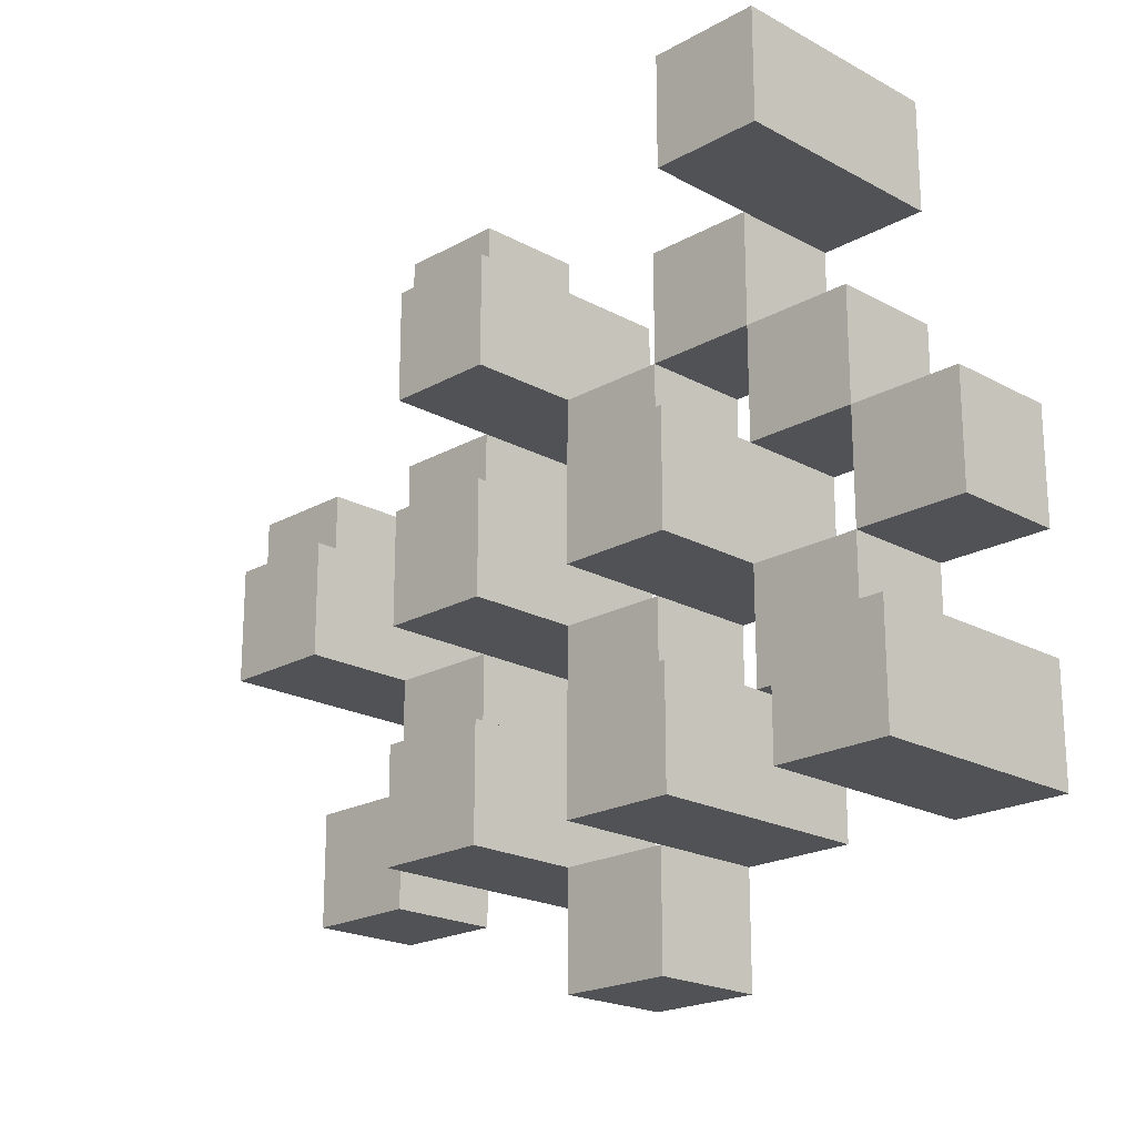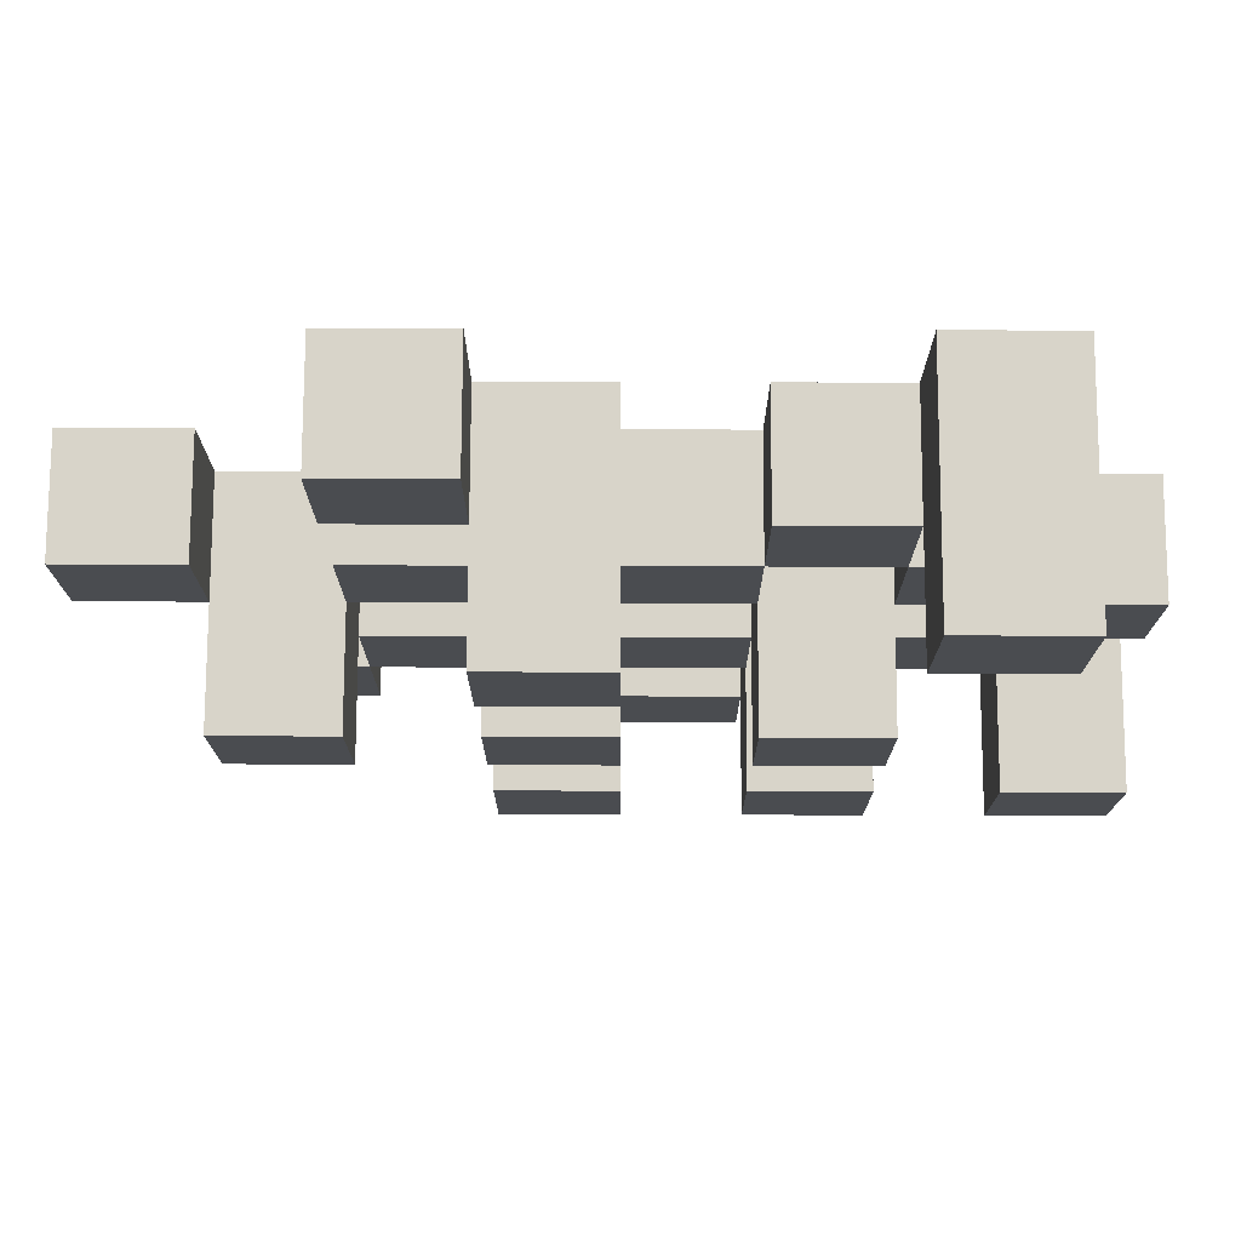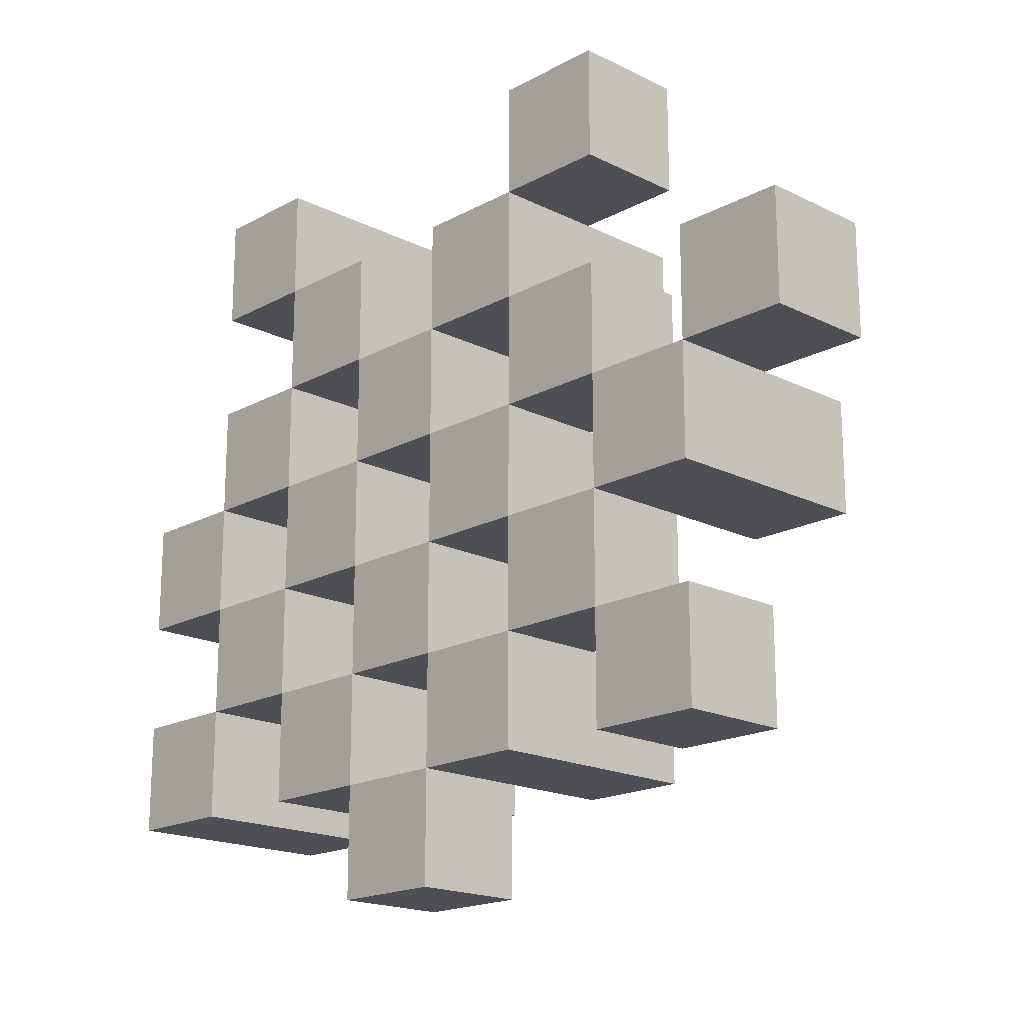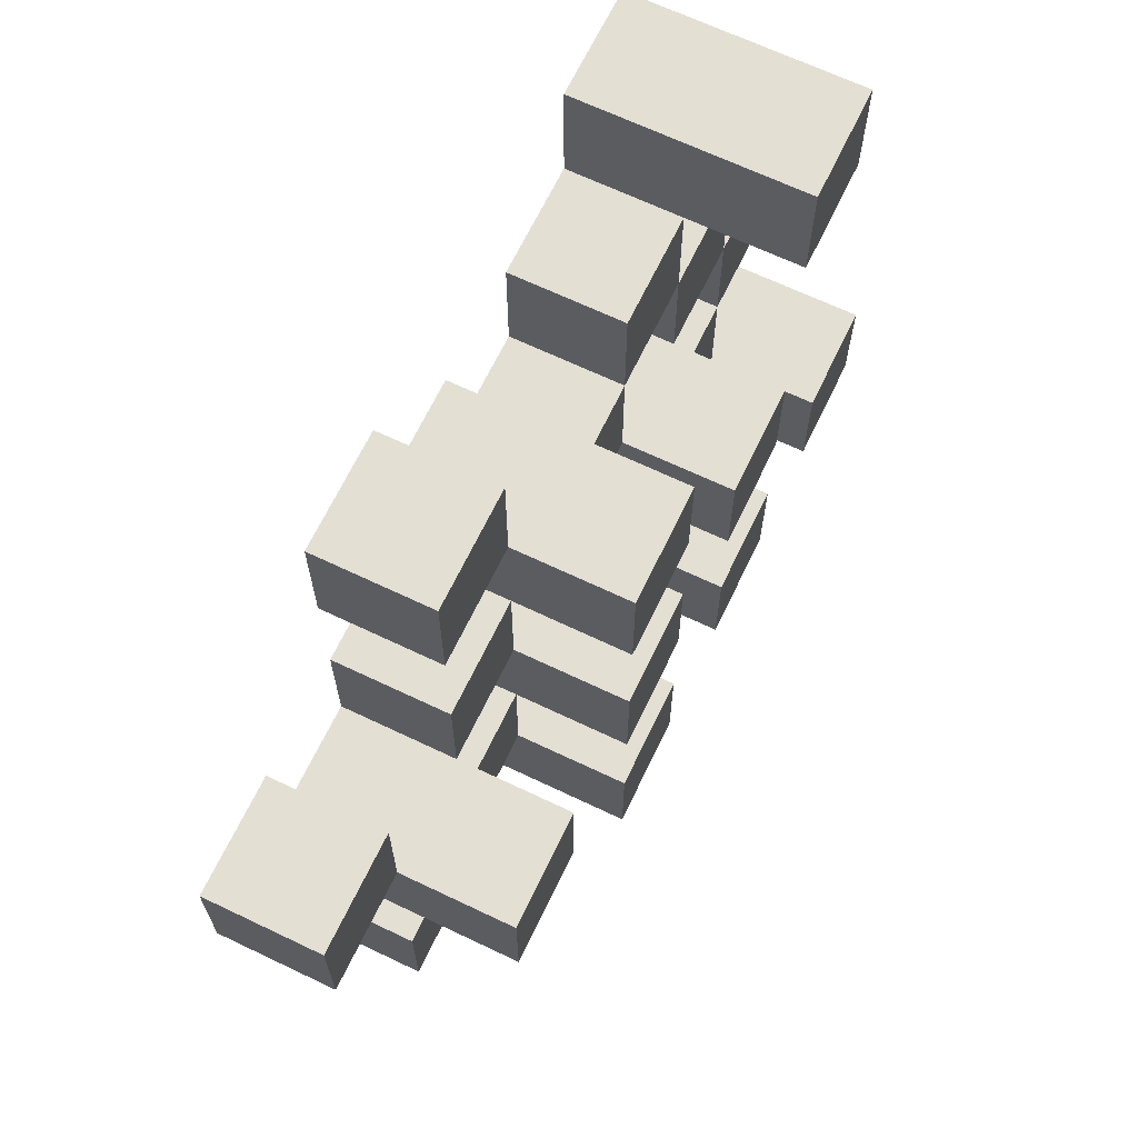
<metadata>
{"format":"obj","ext":"obj","renderer":"f3d","projection":"perspective","resolution":1024,"background":"white","views":[{"elev":-20.6,"azim":-134.6,"up":"+Z"},{"elev":75.4,"azim":-179.8,"up":"+Z"},{"elev":-18.3,"azim":46.2,"up":"+Z"},{"elev":66.8,"azim":115.6,"up":"+Z"}]}
</metadata>
<code>
o
v -15.6 0.9 36.9
v -15.6 0.9 36.8
v -15.6 0.9 36.7
v -15.6 0.9 36.6
v -15.6 1 36.9
v -15.6 1 36.8
v -15.6 1.1 36.7
v -15.6 1.1 36.6
v -15.5 0.9 37.2
v -15.5 0.9 37.1
v -15.5 0.9 37
v -15.5 0.9 36.9
v -15.5 0.9 36.8
v -15.5 0.9 36.7
v -15.5 1 37
v -15.5 1 36.9
v -15.5 1 36.8
v -15.5 1 36.7
v -15.5 1.1 37.2
v -15.5 1.1 37.1
v -15.4 0.9 37.1
v -15.4 0.9 37
v -15.4 0.9 36.9
v -15.4 0.9 36.8
v -15.4 0.9 36.7
v -15.4 0.9 36.6
v -15.4 1 37.1
v -15.4 1 37
v -15.4 1 36.9
v -15.4 1 36.8
v -15.4 1 36.7
v -15.4 1.1 36.9
v -15.4 1.1 36.8
v -15.4 1.1 36.7
v -15.4 1.1 36.6
v -15.3 0.9 37
v -15.3 0.9 36.9
v -15.3 0.9 36.8
v -15.3 0.9 36.7
v -15.3 0.9 36.6
v -15.3 0.9 36.5
v -15.3 1 37
v -15.3 1 36.9
v -15.3 1 36.8
v -15.3 1 36.7
v -15.3 1 36.6
v -15.3 1 36.5
v -15.2 0.9 37.1
v -15.2 0.9 37
v -15.2 0.9 36.9
v -15.2 0.9 36.8
v -15.2 0.9 36.7
v -15.2 0.9 36.6
v -15.2 1 37
v -15.2 1 36.9
v -15.2 1 36.8
v -15.2 1 36.7
v -15.2 1 36.6
v -15.2 1.1 37.1
v -15.2 1.1 37
v -15.2 1.1 36.9
v -15.2 1.1 36.8
v -15.2 1.1 36.7
v -15.2 1.1 36.6
v -15.1 0.9 37.2
v -15.1 0.9 37.1
v -15.1 0.9 37
v -15.1 0.9 36.9
v -15.1 0.9 36.8
v -15.1 0.9 36.7
v -15.1 1 37.2
v -15.1 1 37.1
v -15.1 1 37
v -15.1 1 36.9
v -15.1 1 36.8
v -15.1 1 36.7
v -15 0.9 36.9
v -15 0.9 36.8
v -15 0.9 36.7
v -15 0.9 36.6
v -15 1 36.9
v -15 1 36.8
v -15 1 36.7
v -15 1 36.6
v -15 1.1 36.9
v -15 1.1 36.8
v -14.9 0.9 37
v -14.9 0.9 36.9
v -14.9 1 37
v -14.9 1 36.9
v -15.5 0.9 36.9
v -15.5 0.9 36.8
v -15.5 0.9 36.7
v -15.5 0.9 36.6
v -15.5 1 36.9
v -15.5 1 36.8
v -15.5 1 36.7
v -15.5 1.1 36.7
v -15.5 1.1 36.6
v -15.4 0.9 37.2
v -15.4 0.9 37.1
v -15.4 0.9 37
v -15.4 0.9 36.9
v -15.4 0.9 36.8
v -15.4 0.9 36.7
v -15.4 1 37.1
v -15.4 1 37
v -15.4 1 36.9
v -15.4 1 36.8
v -15.4 1 36.7
v -15.4 1.1 37.2
v -15.4 1.1 37.1
v -15.3 0.9 37.1
v -15.3 0.9 37
v -15.3 0.9 36.9
v -15.3 0.9 36.8
v -15.3 0.9 36.7
v -15.3 0.9 36.6
v -15.3 1 37.1
v -15.3 1 37
v -15.3 1 36.9
v -15.3 1 36.8
v -15.3 1 36.7
v -15.3 1 36.6
v -15.3 1.1 36.9
v -15.3 1.1 36.8
v -15.3 1.1 36.7
v -15.3 1.1 36.6
v -15.2 0.9 37
v -15.2 0.9 36.9
v -15.2 0.9 36.8
v -15.2 0.9 36.7
v -15.2 0.9 36.6
v -15.2 0.9 36.5
v -15.2 1 37
v -15.2 1 36.9
v -15.2 1 36.8
v -15.2 1 36.7
v -15.2 1 36.6
v -15.2 1 36.5
v -15.1 0.9 37.1
v -15.1 0.9 37
v -15.1 0.9 36.9
v -15.1 0.9 36.8
v -15.1 0.9 36.7
v -15.1 0.9 36.6
v -15.1 1 37.1
v -15.1 1 37
v -15.1 1 36.9
v -15.1 1 36.8
v -15.1 1 36.7
v -15.1 1.1 37.1
v -15.1 1.1 37
v -15.1 1.1 36.9
v -15.1 1.1 36.8
v -15.1 1.1 36.7
v -15.1 1.1 36.6
v -15 0.9 37.2
v -15 0.9 37.1
v -15 0.9 37
v -15 0.9 36.9
v -15 0.9 36.8
v -15 0.9 36.7
v -15 1 37.2
v -15 1 37.1
v -15 1 37
v -15 1 36.9
v -15 1 36.8
v -15 1 36.7
v -14.9 0.9 36.9
v -14.9 0.9 36.8
v -14.9 0.9 36.7
v -14.9 0.9 36.6
v -14.9 1 36.9
v -14.9 1 36.7
v -14.9 1 36.6
v -14.9 1.1 36.9
v -14.9 1.1 36.8
v -14.8 0.9 37
v -14.8 0.9 36.9
v -14.8 1 37
v -14.8 1 36.9
v -15.5 0.9 37.2
v -15.5 1.1 37.2
v -15.4 0.9 37.2
v -15.4 1.1 37.2
v -15.1 0.9 37.2
v -15.1 1 37.2
v -15 0.9 37.2
v -15 1 37.2
v -15.4 0.9 37.1
v -15.4 1 37.1
v -15.3 0.9 37.1
v -15.3 1 37.1
v -15.2 0.9 37.1
v -15.2 1.1 37.1
v -15.1 0.9 37.1
v -15.1 1 37.1
v -15.1 1.1 37.1
v -15.5 0.9 37
v -15.5 1 37
v -15.4 0.9 37
v -15.4 1 37
v -15.3 0.9 37
v -15.3 1 37
v -15.2 0.9 37
v -15.2 1 37
v -15.1 0.9 37
v -15.1 1 37
v -15 0.9 37
v -15 1 37
v -14.9 0.9 37
v -14.9 1 37
v -14.8 0.9 37
v -14.8 1 37
v -15.6 0.9 36.9
v -15.6 1 36.9
v -15.5 0.9 36.9
v -15.5 1 36.9
v -15.4 0.9 36.9
v -15.4 1 36.9
v -15.4 1.1 36.9
v -15.3 0.9 36.9
v -15.3 1 36.9
v -15.3 1.1 36.9
v -15.2 0.9 36.9
v -15.2 1 36.9
v -15.2 1.1 36.9
v -15.1 0.9 36.9
v -15.1 1 36.9
v -15.1 1.1 36.9
v -15 0.9 36.9
v -15 1 36.9
v -15 1.1 36.9
v -14.9 0.9 36.9
v -14.9 1 36.9
v -14.9 1.1 36.9
v -15.5 0.9 36.8
v -15.5 1 36.8
v -15.4 0.9 36.8
v -15.4 1 36.8
v -15.3 0.9 36.8
v -15.3 1 36.8
v -15.2 0.9 36.8
v -15.2 1 36.8
v -15.1 0.9 36.8
v -15.1 1 36.8
v -15 0.9 36.8
v -15 1 36.8
v -15.6 0.9 36.7
v -15.6 1.1 36.7
v -15.5 0.9 36.7
v -15.5 1 36.7
v -15.5 1.1 36.7
v -15.4 0.9 36.7
v -15.4 1 36.7
v -15.4 1.1 36.7
v -15.3 0.9 36.7
v -15.3 1 36.7
v -15.3 1.1 36.7
v -15.2 0.9 36.7
v -15.2 1 36.7
v -15.2 1.1 36.7
v -15.1 0.9 36.7
v -15.1 1 36.7
v -15.1 1.1 36.7
v -15 0.9 36.7
v -15 1 36.7
v -14.9 0.9 36.7
v -14.9 1 36.7
v -15.3 0.9 36.6
v -15.3 1 36.6
v -15.2 0.9 36.6
v -15.2 1 36.6
v -15.5 0.9 37.1
v -15.5 1.1 37.1
v -15.4 0.9 37.1
v -15.4 1 37.1
v -15.4 1.1 37.1
v -15.1 0.9 37.1
v -15.1 1 37.1
v -15 0.9 37.1
v -15 1 37.1
v -15.4 0.9 37
v -15.4 1 37
v -15.3 0.9 37
v -15.3 1 37
v -15.2 0.9 37
v -15.2 1 37
v -15.2 1.1 37
v -15.1 0.9 37
v -15.1 1 37
v -15.1 1.1 37
v -15.5 0.9 36.9
v -15.5 1 36.9
v -15.4 0.9 36.9
v -15.4 1 36.9
v -15.3 0.9 36.9
v -15.3 1 36.9
v -15.2 0.9 36.9
v -15.2 1 36.9
v -15.1 0.9 36.9
v -15.1 1 36.9
v -15 0.9 36.9
v -15 1 36.9
v -14.9 0.9 36.9
v -14.9 1 36.9
v -14.8 0.9 36.9
v -14.8 1 36.9
v -15.6 0.9 36.8
v -15.6 1 36.8
v -15.5 0.9 36.8
v -15.5 1 36.8
v -15.4 0.9 36.8
v -15.4 1 36.8
v -15.4 1.1 36.8
v -15.3 0.9 36.8
v -15.3 1 36.8
v -15.3 1.1 36.8
v -15.2 0.9 36.8
v -15.2 1 36.8
v -15.2 1.1 36.8
v -15.1 0.9 36.8
v -15.1 1 36.8
v -15.1 1.1 36.8
v -15 0.9 36.8
v -15 1 36.8
v -15 1.1 36.8
v -14.9 0.9 36.8
v -14.9 1.1 36.8
v -15.5 0.9 36.7
v -15.5 1 36.7
v -15.4 0.9 36.7
v -15.4 1 36.7
v -15.3 0.9 36.7
v -15.3 1 36.7
v -15.2 0.9 36.7
v -15.2 1 36.7
v -15.1 0.9 36.7
v -15.1 1 36.7
v -15 0.9 36.7
v -15 1 36.7
v -15.6 0.9 36.6
v -15.6 1.1 36.6
v -15.5 0.9 36.6
v -15.5 1.1 36.6
v -15.4 0.9 36.6
v -15.4 1.1 36.6
v -15.3 0.9 36.6
v -15.3 1 36.6
v -15.3 1.1 36.6
v -15.2 0.9 36.6
v -15.2 1 36.6
v -15.2 1.1 36.6
v -15.1 0.9 36.6
v -15.1 1.1 36.6
v -15 0.9 36.6
v -15 1 36.6
v -14.9 0.9 36.6
v -14.9 1 36.6
v -15.3 0.9 36.5
v -15.3 1 36.5
v -15.2 0.9 36.5
v -15.2 1 36.5
v -15.5 0.9 37.2
v -15.4 0.9 37.2
v -15.1 0.9 37.2
v -15 0.9 37.2
v -15.5 0.9 37.1
v -15.4 0.9 37.1
v -15.3 0.9 37.1
v -15.2 0.9 37.1
v -15.1 0.9 37.1
v -15 0.9 37.1
v -15.5 0.9 37
v -15.4 0.9 37
v -15.3 0.9 37
v -15.2 0.9 37
v -15.1 0.9 37
v -15 0.9 37
v -14.9 0.9 37
v -14.8 0.9 37
v -15.6 0.9 36.9
v -15.5 0.9 36.9
v -15.4 0.9 36.9
v -15.3 0.9 36.9
v -15.2 0.9 36.9
v -15.1 0.9 36.9
v -15 0.9 36.9
v -14.9 0.9 36.9
v -14.8 0.9 36.9
v -15.6 0.9 36.8
v -15.5 0.9 36.8
v -15.4 0.9 36.8
v -15.3 0.9 36.8
v -15.2 0.9 36.8
v -15.1 0.9 36.8
v -15 0.9 36.8
v -14.9 0.9 36.8
v -15.6 0.9 36.7
v -15.5 0.9 36.7
v -15.4 0.9 36.7
v -15.3 0.9 36.7
v -15.2 0.9 36.7
v -15.1 0.9 36.7
v -15 0.9 36.7
v -14.9 0.9 36.7
v -15.6 0.9 36.6
v -15.5 0.9 36.6
v -15.4 0.9 36.6
v -15.3 0.9 36.6
v -15.2 0.9 36.6
v -15.1 0.9 36.6
v -15 0.9 36.6
v -14.9 0.9 36.6
v -15.3 0.9 36.5
v -15.2 0.9 36.5
v -15.1 1 37.2
v -15 1 37.2
v -15.4 1 37.1
v -15.3 1 37.1
v -15.1 1 37.1
v -15 1 37.1
v -15.5 1 37
v -15.4 1 37
v -15.3 1 37
v -15.2 1 37
v -15.1 1 37
v -15 1 37
v -14.9 1 37
v -14.8 1 37
v -15.6 1 36.9
v -15.5 1 36.9
v -15.4 1 36.9
v -15.3 1 36.9
v -15.2 1 36.9
v -15.1 1 36.9
v -15 1 36.9
v -14.9 1 36.9
v -14.8 1 36.9
v -15.6 1 36.8
v -15.5 1 36.8
v -15.4 1 36.8
v -15.3 1 36.8
v -15.2 1 36.8
v -15.1 1 36.8
v -15 1 36.8
v -15.5 1 36.7
v -15.4 1 36.7
v -15.3 1 36.7
v -15.2 1 36.7
v -15.1 1 36.7
v -15 1 36.7
v -14.9 1 36.7
v -15.3 1 36.6
v -15.2 1 36.6
v -15 1 36.6
v -14.9 1 36.6
v -15.3 1 36.5
v -15.2 1 36.5
v -15.5 1.1 37.2
v -15.4 1.1 37.2
v -15.5 1.1 37.1
v -15.4 1.1 37.1
v -15.2 1.1 37.1
v -15.1 1.1 37.1
v -15.2 1.1 37
v -15.1 1.1 37
v -15.4 1.1 36.9
v -15.3 1.1 36.9
v -15.2 1.1 36.9
v -15.1 1.1 36.9
v -15 1.1 36.9
v -14.9 1.1 36.9
v -15.4 1.1 36.8
v -15.3 1.1 36.8
v -15.2 1.1 36.8
v -15.1 1.1 36.8
v -15 1.1 36.8
v -14.9 1.1 36.8
v -15.6 1.1 36.7
v -15.5 1.1 36.7
v -15.4 1.1 36.7
v -15.3 1.1 36.7
v -15.2 1.1 36.7
v -15.1 1.1 36.7
v -15.6 1.1 36.6
v -15.5 1.1 36.6
v -15.4 1.1 36.6
v -15.3 1.1 36.6
v -15.2 1.1 36.6
v -15.1 1.1 36.6
f 5 2 1
f 6 2 5
f 7 4 3
f 8 4 7
f 15 12 11
f 16 12 15
f 17 14 13
f 18 14 17
f 19 10 9
f 20 10 19
f 27 22 21
f 28 22 27
f 29 24 23
f 30 24 29
f 31 26 25
f 32 30 29
f 33 30 32
f 34 26 31
f 35 26 34
f 42 37 36
f 43 37 42
f 44 39 38
f 45 39 44
f 46 41 40
f 47 41 46
f 54 49 48
f 55 51 50
f 56 51 55
f 57 53 52
f 58 53 57
f 59 54 48
f 60 54 59
f 61 56 55
f 62 56 61
f 63 58 57
f 64 58 63
f 71 66 65
f 72 66 71
f 73 68 67
f 74 68 73
f 75 70 69
f 76 70 75
f 81 78 77
f 82 78 81
f 83 80 79
f 84 80 83
f 85 82 81
f 86 82 85
f 89 88 87
f 90 88 89
f 91 92 95
f 95 92 96
f 93 94 97
f 97 94 98
f 98 94 99
f 100 101 106
f 102 103 107
f 107 103 108
f 104 105 109
f 109 105 110
f 100 106 111
f 111 106 112
f 113 114 119
f 119 114 120
f 115 116 121
f 121 116 122
f 117 118 123
f 123 118 124
f 121 122 125
f 125 122 126
f 123 124 127
f 127 124 128
f 129 130 135
f 135 130 136
f 131 132 137
f 137 132 138
f 133 134 139
f 139 134 140
f 141 142 147
f 147 142 148
f 143 144 149
f 149 144 150
f 145 146 151
f 147 148 152
f 152 148 153
f 149 150 154
f 154 150 155
f 151 146 156
f 156 146 157
f 158 159 164
f 164 159 165
f 160 161 166
f 166 161 167
f 162 163 168
f 168 163 169
f 170 171 174
f 172 173 175
f 175 173 176
f 174 171 177
f 177 171 178
f 179 180 181
f 181 180 182
f 185 184 183
f 186 184 185
f 189 188 187
f 190 188 189
f 193 192 191
f 194 192 193
f 197 196 195
f 198 196 197
f 199 196 198
f 202 201 200
f 203 201 202
f 206 205 204
f 207 205 206
f 210 209 208
f 211 209 210
f 214 213 212
f 215 213 214
f 218 217 216
f 219 217 218
f 223 221 220
f 223 222 221
f 224 222 223
f 225 222 224
f 229 227 226
f 229 228 227
f 230 228 229
f 231 228 230
f 235 233 232
f 235 234 233
f 236 234 235
f 237 234 236
f 240 239 238
f 241 239 240
f 244 243 242
f 245 243 244
f 248 247 246
f 249 247 248
f 252 251 250
f 253 251 252
f 254 251 253
f 258 256 255
f 258 257 256
f 259 257 258
f 260 257 259
f 264 262 261
f 264 263 262
f 265 263 264
f 266 263 265
f 269 268 267
f 270 268 269
f 273 272 271
f 274 272 273
f 275 276 277
f 277 276 278
f 278 276 279
f 280 281 282
f 282 281 283
f 284 285 286
f 286 285 287
f 288 289 291
f 289 290 291
f 291 290 292
f 292 290 293
f 294 295 296
f 296 295 297
f 298 299 300
f 300 299 301
f 302 303 304
f 304 303 305
f 306 307 308
f 308 307 309
f 310 311 312
f 312 311 313
f 314 315 317
f 315 316 317
f 317 316 318
f 318 316 319
f 320 321 323
f 321 322 323
f 323 322 324
f 324 322 325
f 326 327 329
f 327 328 329
f 329 328 330
f 331 332 333
f 333 332 334
f 335 336 337
f 337 336 338
f 339 340 341
f 341 340 342
f 343 344 345
f 345 344 346
f 347 348 349
f 349 348 350
f 350 348 351
f 352 353 355
f 353 354 355
f 355 354 356
f 357 358 359
f 359 358 360
f 361 362 363
f 363 362 364
f 369 366 365
f 370 366 369
f 373 368 367
f 374 368 373
f 376 371 370
f 377 371 376
f 378 373 372
f 379 373 378
f 384 376 375
f 385 376 384
f 386 378 377
f 387 378 386
f 388 380 379
f 389 380 388
f 390 382 381
f 391 382 390
f 392 384 383
f 393 384 392
f 394 386 385
f 395 386 394
f 396 388 387
f 397 388 396
f 398 390 389
f 399 390 398
f 401 394 393
f 402 394 401
f 403 396 395
f 404 396 403
f 405 398 397
f 406 398 405
f 408 401 400
f 409 401 408
f 410 403 402
f 411 403 410
f 412 405 404
f 413 405 412
f 414 407 406
f 415 407 414
f 416 412 411
f 417 412 416
f 418 419 422
f 422 419 423
f 420 421 425
f 425 421 426
f 424 425 433
f 433 425 434
f 426 427 435
f 435 427 436
f 428 429 437
f 437 429 438
f 430 431 439
f 439 431 440
f 432 433 441
f 441 433 442
f 442 443 448
f 448 443 449
f 444 445 450
f 450 445 451
f 446 447 452
f 452 447 453
f 453 454 457
f 457 454 458
f 455 456 459
f 459 456 460
f 461 462 463
f 463 462 464
f 465 466 467
f 467 466 468
f 469 470 475
f 475 470 476
f 471 472 477
f 477 472 478
f 473 474 479
f 479 474 480
f 481 482 487
f 487 482 488
f 483 484 489
f 489 484 490
f 485 486 491
f 491 486 492

</code>
